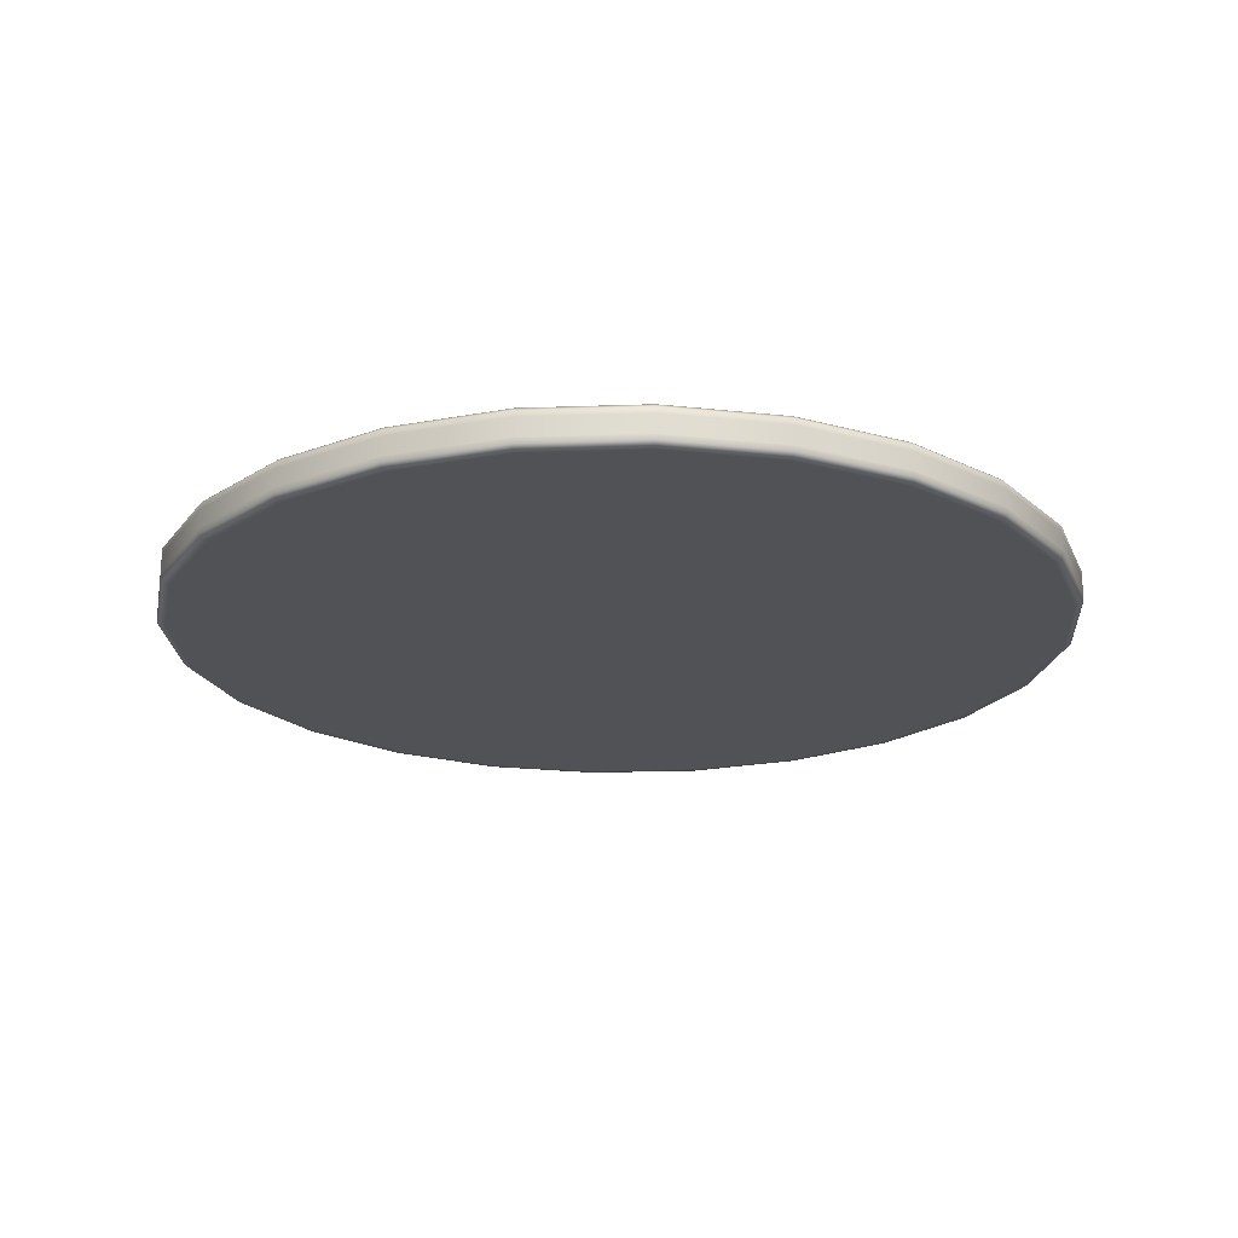
<metadata>
{"format":"obj","ext":"obj","renderer":"f3d","projection":"perspective","resolution":1024,"background":"white","views":[{"elev":-20.9,"azim":-93.8,"up":"+Y"}]}
</metadata>
<code>
o chip
v -0 -0.00165 -0.02805
v -0 -0.000796 -0.039
v -0 -0.000796 -0.039
v 0 0.00165 -0.02805
v 0 0.000796 -0.039
v 0 0.000796 -0.039
v 0.007261 -0.00165 -0.0271
v 0.01009 -0.000796 -0.03767
v 0.007261 0.00165 -0.0271
v 0.01009 0.000796 -0.03767
v 0.01403 -0.00165 -0.02429
v 0.0195 -0.000796 -0.03377
v 0.01403 0.00165 -0.02429
v 0.0195 0.000796 -0.03377
v 0.01984 -0.00165 -0.01984
v 0.02758 -0.000796 -0.02758
v 0.01984 0.00165 -0.01984
v 0.02758 0.000796 -0.02758
v 0.02429 -0.00165 -0.01403
v 0.03377 -0.000796 -0.0195
v 0.02429 0.00165 -0.01403
v 0.03377 0.000796 -0.0195
v 0.0271 -0.00165 -0.007261
v 0.03767 -0.000796 -0.01009
v 0.0271 0.00165 -0.007261
v 0.03767 0.000796 -0.01009
v 0.02805 -0.00165 -0
v 0.039 -0.000796 0
v 0.02805 0.00165 0
v 0.039 0.000796 0
v 0.0271 -0.00165 0.007261
v 0.03767 -0.000796 0.01009
v 0.0271 0.00165 0.007261
v 0.03767 0.000796 0.01009
v 0.02429 -0.00165 0.01403
v 0.03377 -0.000796 0.0195
v 0.02429 0.00165 0.01403
v 0.03377 0.000796 0.0195
v 0.01984 -0.00165 0.01984
v 0.02758 -0.000796 0.02758
v 0.01984 0.00165 0.01984
v 0.02758 0.000796 0.02758
v 0.01403 -0.00165 0.02429
v 0.0195 -0.000796 0.03377
v 0.01403 0.00165 0.02429
v 0.0195 0.000796 0.03377
v 0.007261 -0.00165 0.0271
v 0.01009 -0.000796 0.03767
v 0.007261 0.00165 0.0271
v 0.01009 0.000796 0.03767
v 0 -0.00165 0.02805
v -0 -0.000796 0.039
v -0 0.00165 0.02805
v 0 0.000796 0.039
v -0.007261 -0.00165 0.0271
v -0.01009 -0.000796 0.03767
v -0.007261 0.00165 0.0271
v -0.01009 0.000796 0.03767
v -0.01403 -0.00165 0.02429
v -0.0195 -0.000796 0.03377
v -0.01403 0.00165 0.02429
v -0.0195 0.000796 0.03377
v -0.01984 -0.00165 0.01984
v -0.02758 -0.000796 0.02758
v -0.01984 0.00165 0.01984
v -0.02758 0.000796 0.02758
v -0.02429 -0.00165 0.01403
v -0.03377 -0.000796 0.0195
v -0.02429 0.00165 0.01403
v -0.03377 0.000796 0.0195
v -0.0271 -0.00165 0.007261
v -0.03767 -0.000796 0.01009
v -0.0271 0.00165 0.007261
v -0.03767 0.000796 0.01009
v -0.02805 -0.00165 0
v -0.039 -0.000796 0
v -0.02805 0.00165 -0
v -0.039 0.000796 0
v -0.0271 -0.00165 -0.007261
v -0.03767 -0.000796 -0.01009
v -0.0271 0.00165 -0.007261
v -0.03767 0.000796 -0.01009
v -0.02429 -0.00165 -0.01403
v -0.03377 -0.000796 -0.0195
v -0.02429 0.00165 -0.01403
v -0.03377 0.000796 -0.0195
v -0.01984 -0.00165 -0.01984
v -0.02758 -0.000796 -0.02758
v -0.01984 0.00165 -0.01984
v -0.02758 0.000796 -0.02758
v -0.01403 -0.00165 -0.02429
v -0.0195 -0.000796 -0.03377
v -0.01403 0.00165 -0.02429
v -0.0195 0.000796 -0.03377
v -0.007261 -0.00165 -0.0271
v -0.01009 -0.000796 -0.03767
v -0.007261 0.00165 -0.0271
v -0.01009 0.000796 -0.03767
v 0.01 -0.00165 -0.03733
v -0 -0.00165 -0.03864
v 0 0.00165 -0.03864
v 0.01 0.00165 -0.03733
v 0.01932 -0.00165 -0.03347
v 0.01932 0.00165 -0.03347
v 0.02732 -0.00165 -0.02732
v 0.02732 0.00165 -0.02732
v 0.03347 -0.00165 -0.01932
v 0.03347 0.00165 -0.01932
v 0.03733 -0.00165 -0.01
v 0.03733 0.00165 -0.01
v 0.03864 -0.00165 -0
v 0.03864 0.00165 0
v 0.03733 -0.00165 0.01
v 0.03733 0.00165 0.01
v 0.03347 -0.00165 0.01932
v 0.03347 0.00165 0.01932
v 0.02732 -0.00165 0.02732
v 0.02732 0.00165 0.02732
v 0.01932 -0.00165 0.03347
v 0.01932 0.00165 0.03347
v 0.01 -0.00165 0.03733
v 0.01 0.00165 0.03733
v 0 -0.00165 0.03864
v -0 0.00165 0.03864
v -0.01 -0.00165 0.03733
v -0.01 0.00165 0.03733
v -0.01932 -0.00165 0.03347
v -0.01932 0.00165 0.03347
v -0.02732 -0.00165 0.02732
v -0.02732 0.00165 0.02732
v -0.03347 -0.00165 0.01932
v -0.03347 0.00165 0.01932
v -0.03733 -0.00165 0.01
v -0.03733 0.00165 0.01
v -0.03864 -0.00165 0
v -0.03864 0.00165 -0
v -0.03733 -0.00165 -0.01
v -0.03733 0.00165 -0.01
v -0.03347 -0.00165 -0.01932
v -0.03347 0.00165 -0.01932
v -0.02732 -0.00165 -0.02732
v -0.02732 0.00165 -0.02732
v -0.01932 -0.00165 -0.03347
v -0.01932 0.00165 -0.03347
v -0.01 -0.00165 -0.03733
v -0.01 0.00165 -0.03733
v 0 -0.001296 -0.039
v 0 -0.001296 -0.039
v 0 -0.001296 -0.039
v 0.01009 -0.001296 -0.03767
v 0.01009 -0.001296 -0.03767
v 0.01009 0.001296 -0.03767
v 0.01009 0.001296 -0.03767
v 0 0.001296 -0.039
v 0 0.001296 -0.039
v 0 0.001296 -0.039
v 0.0195 -0.001296 -0.03377
v 0.0195 -0.001296 -0.03377
v 0.0195 0.001296 -0.03377
v 0.0195 0.001296 -0.03377
v 0.02758 -0.001296 -0.02758
v 0.02758 -0.001296 -0.02758
v 0.02758 0.001296 -0.02758
v 0.02758 0.001296 -0.02758
v 0.02758 0.001296 -0.02758
v 0.03377 -0.001296 -0.0195
v 0.03377 -0.001296 -0.0195
v 0.03377 0.001296 -0.0195
v 0.03377 0.001296 -0.0195
v 0.03767 -0.001296 -0.01009
v 0.03767 -0.001296 -0.01009
v 0.03767 0.001296 -0.01009
v 0.03767 0.001296 -0.01009
v 0.039 -0.001296 0
v 0.039 -0.001296 0
v 0.039 0.001296 0
v 0.039 0.001296 0
v 0.03767 -0.001296 0.01009
v 0.03767 -0.001296 0.01009
v 0.03767 0.001296 0.01009
v 0.03767 0.001296 0.01009
v 0.03377 -0.001296 0.0195
v 0.03377 -0.001296 0.0195
v 0.03377 0.001296 0.0195
v 0.03377 0.001296 0.0195
v 0.02758 -0.001296 0.02758
v 0.02758 -0.001296 0.02758
v 0.02758 0.001296 0.02758
v 0.02758 0.001296 0.02758
v 0.02758 0.001296 0.02758
v 0.0195 -0.001296 0.03377
v 0.0195 -0.001296 0.03377
v 0.0195 0.001296 0.03377
v 0.0195 0.001296 0.03377
v 0.01009 -0.001296 0.03767
v 0.01009 -0.001296 0.03767
v 0.01009 0.001296 0.03767
v 0.01009 0.001296 0.03767
v 0 -0.001296 0.039
v 0 -0.001296 0.039
v 0 -0.001296 0.039
v 0 0.001296 0.039
v 0 0.001296 0.039
v -0.01009 -0.001296 0.03767
v -0.01009 -0.001296 0.03767
v -0.01009 0.001296 0.03767
v -0.01009 0.001296 0.03767
v -0.0195 -0.001296 0.03377
v -0.0195 -0.001296 0.03377
v -0.0195 0.001296 0.03377
v -0.0195 0.001296 0.03377
v -0.02758 -0.001296 0.02758
v -0.02758 -0.001296 0.02758
v -0.02758 0.001296 0.02758
v -0.02758 0.001296 0.02758
v -0.03377 -0.001296 0.0195
v -0.03377 -0.001296 0.0195
v -0.03377 0.001296 0.0195
v -0.03377 0.001296 0.0195
v -0.03767 -0.001296 0.01009
v -0.03767 -0.001296 0.01009
v -0.03767 0.001296 0.01009
v -0.03767 0.001296 0.01009
v -0.039 -0.001296 0
v -0.039 -0.001296 0
v -0.039 -0.001296 0
v -0.039 0.001296 0
v -0.039 0.001296 0
v -0.039 0.001296 0
v -0.03767 -0.001296 -0.01009
v -0.03767 -0.001296 -0.01009
v -0.03767 0.001296 -0.01009
v -0.03767 0.001296 -0.01009
v -0.03377 -0.001296 -0.0195
v -0.03377 -0.001296 -0.0195
v -0.03377 0.001296 -0.0195
v -0.03377 0.001296 -0.0195
v -0.02758 -0.001296 -0.02758
v -0.02758 -0.001296 -0.02758
v -0.02758 0.001296 -0.02758
v -0.02758 0.001296 -0.02758
v -0.0195 -0.001296 -0.03377
v -0.0195 -0.001296 -0.03377
v -0.0195 0.001296 -0.03377
v -0.0195 0.001296 -0.03377
v -0.01009 -0.001296 -0.03767
v -0.01009 -0.001296 -0.03767
v -0.01009 0.001296 -0.03767
v -0.01009 0.001296 -0.03767
v 0.009871 -0.00165 -0.03684
v -0 -0.00165 -0.03814
v 0 0.00165 -0.03814
v 0.009871 0.00165 -0.03684
v 0.01907 -0.00165 -0.03303
v 0.01907 0.00165 -0.03303
v 0.02697 -0.00165 -0.02697
v 0.02697 0.00165 -0.02697
v 0.03303 -0.00165 -0.01907
v 0.03303 0.00165 -0.01907
v 0.03684 -0.00165 -0.009871
v 0.03684 0.00165 -0.009871
v 0.03814 -0.00165 -0
v 0.03814 0.00165 0
v 0.03684 -0.00165 0.009871
v 0.03684 0.00165 0.009871
v 0.03303 -0.00165 0.01907
v 0.03303 0.00165 0.01907
v 0.02697 -0.00165 0.02697
v 0.02697 0.00165 0.02697
v 0.01907 -0.00165 0.03303
v 0.01907 0.00165 0.03303
v 0.009871 -0.00165 0.03684
v 0.009871 0.00165 0.03684
v 0 -0.00165 0.03814
v -0 0.00165 0.03814
v -0.009871 -0.00165 0.03684
v -0.009871 0.00165 0.03684
v -0.01907 -0.00165 0.03303
v -0.01907 0.00165 0.03303
v -0.02697 -0.00165 0.02697
v -0.02697 0.00165 0.02697
v -0.03303 -0.00165 0.01907
v -0.03303 0.00165 0.01907
v -0.03684 -0.00165 0.009871
v -0.03684 0.00165 0.009871
v -0.03814 -0.00165 0
v -0.03814 0.00165 -0
v -0.03684 -0.00165 -0.009871
v -0.03684 0.00165 -0.009871
v -0.03303 -0.00165 -0.01907
v -0.03303 0.00165 -0.01907
v -0.02697 -0.00165 -0.02697
v -0.02697 0.00165 -0.02697
v -0.01907 -0.00165 -0.03303
v -0.01907 0.00165 -0.03303
v -0.009871 -0.00165 -0.03684
v -0.009871 0.00165 -0.03684
v 0.007261 -0.00165 -0.0271
v 0.01009 -0.000796 -0.03767
v 0.007261 0.00165 -0.0271
v 0.01009 0.000796 -0.03767
v 0.01403 -0.00165 -0.02429
v 0.0195 -0.000796 -0.03377
v 0.01403 0.00165 -0.02429
v 0.0195 0.000796 -0.03377
v 0.02429 -0.00165 -0.01403
v 0.03377 -0.000796 -0.0195
v 0.02429 0.00165 -0.01403
v 0.03377 0.000796 -0.0195
v 0.0271 -0.00165 -0.007261
v 0.03767 -0.000796 -0.01009
v 0.0271 0.00165 -0.007261
v 0.03767 0.000796 -0.01009
v 0.0271 -0.00165 0.007261
v 0.03767 -0.000796 0.01009
v 0.0271 0.00165 0.007261
v 0.03767 0.000796 0.01009
v 0.02429 -0.00165 0.01403
v 0.03377 -0.000796 0.0195
v 0.02429 0.00165 0.01403
v 0.03377 0.000796 0.0195
v 0.01403 -0.00165 0.02429
v 0.0195 -0.000796 0.03377
v 0.01403 0.00165 0.02429
v 0.0195 0.000796 0.03377
v 0.007261 -0.00165 0.0271
v 0.01009 -0.000796 0.03767
v 0.007261 0.00165 0.0271
v 0.01009 0.000796 0.03767
v -0.007261 -0.00165 0.0271
v -0.01009 -0.000796 0.03767
v -0.007261 0.00165 0.0271
v -0.01009 0.000796 0.03767
v -0.01403 -0.00165 0.02429
v -0.0195 -0.000796 0.03377
v -0.01403 0.00165 0.02429
v -0.0195 0.000796 0.03377
v -0.02429 -0.00165 0.01403
v -0.03377 -0.000796 0.0195
v -0.02429 0.00165 0.01403
v -0.03377 0.000796 0.0195
v -0.0271 -0.00165 0.007261
v -0.03767 -0.000796 0.01009
v -0.0271 0.00165 0.007261
v -0.03767 0.000796 0.01009
v -0.0271 -0.00165 -0.007261
v -0.03767 -0.000796 -0.01009
v -0.0271 0.00165 -0.007261
v -0.03767 0.000796 -0.01009
v -0.02429 -0.00165 -0.01403
v -0.03377 -0.000796 -0.0195
v -0.02429 0.00165 -0.01403
v -0.03377 0.000796 -0.0195
v -0.01403 -0.00165 -0.02429
v -0.0195 -0.000796 -0.03377
v -0.01403 0.00165 -0.02429
v -0.0195 0.000796 -0.03377
v -0.007261 -0.00165 -0.0271
v -0.01009 -0.000796 -0.03767
v -0.007261 0.00165 -0.0271
v -0.01009 0.000796 -0.03767
v 0.01 -0.00165 -0.03733
v 0.01 0.00165 -0.03733
v 0.01932 -0.00165 -0.03347
v 0.01932 0.00165 -0.03347
v 0.03347 -0.00165 -0.01932
v 0.03347 0.00165 -0.01932
v 0.03733 -0.00165 -0.01
v 0.03733 0.00165 -0.01
v 0.03733 -0.00165 0.01
v 0.03733 0.00165 0.01
v 0.03347 -0.00165 0.01932
v 0.03347 0.00165 0.01932
v 0.01932 -0.00165 0.03347
v 0.01932 0.00165 0.03347
v 0.01 -0.00165 0.03733
v 0.01 0.00165 0.03733
v -0.01 -0.00165 0.03733
v -0.01 0.00165 0.03733
v -0.01932 -0.00165 0.03347
v -0.01932 0.00165 0.03347
v -0.03347 -0.00165 0.01932
v -0.03347 0.00165 0.01932
v -0.03733 -0.00165 0.01
v -0.03733 0.00165 0.01
v -0.03733 -0.00165 -0.01
v -0.03733 0.00165 -0.01
v -0.03347 -0.00165 -0.01932
v -0.03347 0.00165 -0.01932
v -0.01932 -0.00165 -0.03347
v -0.01932 0.00165 -0.03347
v -0.01 -0.00165 -0.03733
v -0.01 0.00165 -0.03733
v 0.01009 -0.001296 -0.03767
v 0.01009 -0.001296 -0.03767
v 0.01009 0.001296 -0.03767
v 0.01009 0.001296 -0.03767
v 0.0195 -0.001296 -0.03377
v 0.0195 -0.001296 -0.03377
v 0.0195 0.001296 -0.03377
v 0.0195 0.001296 -0.03377
v 0.03377 -0.001296 -0.0195
v 0.03377 -0.001296 -0.0195
v 0.03377 0.001296 -0.0195
v 0.03377 0.001296 -0.0195
v 0.03767 -0.001296 -0.01009
v 0.03767 -0.001296 -0.01009
v 0.03767 0.001296 -0.01009
v 0.03767 0.001296 -0.01009
v 0.03767 -0.001296 0.01009
v 0.03767 -0.001296 0.01009
v 0.03767 0.001296 0.01009
v 0.03767 0.001296 0.01009
v 0.03377 -0.001296 0.0195
v 0.03377 -0.001296 0.0195
v 0.03377 0.001296 0.0195
v 0.03377 0.001296 0.0195
v 0.0195 -0.001296 0.03377
v 0.0195 -0.001296 0.03377
v 0.0195 0.001296 0.03377
v 0.0195 0.001296 0.03377
v 0.01009 -0.001296 0.03767
v 0.01009 -0.001296 0.03767
v 0.01009 0.001296 0.03767
v 0.01009 0.001296 0.03767
v -0.01009 -0.001296 0.03767
v -0.01009 -0.001296 0.03767
v -0.01009 0.001296 0.03767
v -0.01009 0.001296 0.03767
v -0.0195 -0.001296 0.03377
v -0.0195 -0.001296 0.03377
v -0.0195 0.001296 0.03377
v -0.0195 0.001296 0.03377
v -0.03377 -0.001296 0.0195
v -0.03377 -0.001296 0.0195
v -0.03377 0.001296 0.0195
v -0.03377 0.001296 0.0195
v -0.03767 -0.001296 0.01009
v -0.03767 -0.001296 0.01009
v -0.03767 0.001296 0.01009
v -0.03767 0.001296 0.01009
v -0.03767 -0.001296 -0.01009
v -0.03767 -0.001296 -0.01009
v -0.03767 0.001296 -0.01009
v -0.03767 0.001296 -0.01009
v -0.03377 -0.001296 -0.0195
v -0.03377 -0.001296 -0.0195
v -0.03377 0.001296 -0.0195
v -0.03377 0.001296 -0.0195
v -0.0195 -0.001296 -0.03377
v -0.0195 -0.001296 -0.03377
v -0.0195 0.001296 -0.03377
v -0.0195 0.001296 -0.03377
v -0.01009 -0.001296 -0.03767
v -0.01009 -0.001296 -0.03767
v -0.01009 0.001296 -0.03767
v -0.01009 0.001296 -0.03767
v 0.009871 -0.00165 -0.03684
v 0.009871 0.00165 -0.03684
v 0.01907 -0.00165 -0.03303
v 0.01907 0.00165 -0.03303
v 0.03303 -0.00165 -0.01907
v 0.03303 0.00165 -0.01907
v 0.03684 -0.00165 -0.009871
v 0.03684 0.00165 -0.009871
v 0.03684 -0.00165 0.009871
v 0.03684 0.00165 0.009871
v 0.03303 -0.00165 0.01907
v 0.03303 0.00165 0.01907
v 0.01907 -0.00165 0.03303
v 0.01907 0.00165 0.03303
v 0.009871 -0.00165 0.03684
v 0.009871 0.00165 0.03684
v -0.009871 -0.00165 0.03684
v -0.009871 0.00165 0.03684
v -0.01907 -0.00165 0.03303
v -0.01907 0.00165 0.03303
v -0.03303 -0.00165 0.01907
v -0.03303 0.00165 0.01907
v -0.03684 -0.00165 0.009871
v -0.03684 0.00165 0.009871
v -0.03684 -0.00165 -0.009871
v -0.03684 0.00165 -0.009871
v -0.03303 -0.00165 -0.01907
v -0.03303 0.00165 -0.01907
v -0.01907 -0.00165 -0.03303
v -0.01907 0.00165 -0.03303
v -0.009871 -0.00165 -0.03684
v -0.009871 0.00165 -0.03684
f 96 98 6
f 96 6 3
f 12 14 18
f 12 18 16
f 16 18 22
f 16 22 20
f 24 26 30
f 24 30 28
f 28 30 34
f 28 34 32
f 36 38 42
f 36 42 40
f 40 42 46
f 40 46 44
f 48 50 54
f 48 54 52
f 52 54 58
f 52 58 56
f 60 62 66
f 60 66 64
f 64 66 70
f 64 70 68
f 72 74 78
f 72 78 76
f 76 78 82
f 76 82 80
f 84 86 90
f 84 90 88
f 88 90 94
f 88 94 92
f 13 9 4
f 4 97 93
f 93 89 85
f 85 81 77
f 77 73 69
f 69 65 61
f 61 57 53
f 53 49 45
f 45 41 37
f 37 33 29
f 29 25 21
f 21 17 13
f 13 4 93
f 93 85 77
f 77 69 61
f 61 53 45
f 45 37 29
f 29 21 13
f 13 93 77
f 77 61 45
f 45 29 13
f 77 45 13
f 2 5 10
f 2 10 8
f 149 151 99
f 149 99 100
f 153 156 101
f 153 101 102
f 158 162 105
f 158 105 103
f 165 160 104
f 165 104 106
f 162 167 107
f 162 107 105
f 169 165 106
f 169 106 108
f 171 175 111
f 171 111 109
f 177 173 110
f 177 110 112
f 175 179 113
f 175 113 111
f 181 177 112
f 181 112 114
f 183 187 117
f 183 117 115
f 190 185 116
f 190 116 118
f 187 192 119
f 187 119 117
f 194 190 118
f 194 118 120
f 196 201 123
f 196 123 121
f 203 198 122
f 203 122 124
f 201 205 125
f 201 125 123
f 207 203 124
f 207 124 126
f 209 213 129
f 209 129 127
f 215 211 128
f 215 128 130
f 213 217 131
f 213 131 129
f 219 215 130
f 219 130 132
f 221 226 135
f 221 135 133
f 229 223 134
f 229 134 136
f 226 231 137
f 226 137 135
f 233 229 136
f 233 136 138
f 235 239 141
f 235 141 139
f 241 237 140
f 241 140 142
f 239 243 143
f 239 143 141
f 245 241 142
f 245 142 144
f 247 149 100
f 247 100 145
f 156 249 146
f 156 146 101
f 95 1 7
f 7 11 15
f 15 19 23
f 23 27 31
f 31 35 39
f 39 43 47
f 47 51 55
f 55 59 63
f 63 67 71
f 71 75 79
f 79 83 87
f 87 91 95
f 95 7 15
f 15 23 31
f 31 39 47
f 47 55 63
f 63 71 79
f 79 87 95
f 95 15 31
f 31 47 63
f 63 79 95
f 31 63 95
f 250 251 100
f 250 100 99
f 252 253 102
f 252 102 101
f 256 254 103
f 256 103 105
f 255 257 106
f 255 106 104
f 258 256 105
f 258 105 107
f 257 259 108
f 257 108 106
f 262 260 109
f 262 109 111
f 261 263 112
f 261 112 110
f 264 262 111
f 264 111 113
f 263 265 114
f 263 114 112
f 268 266 115
f 268 115 117
f 267 269 118
f 267 118 116
f 270 268 117
f 270 117 119
f 269 271 120
f 269 120 118
f 274 272 121
f 274 121 123
f 273 275 124
f 273 124 122
f 276 274 123
f 276 123 125
f 275 277 126
f 275 126 124
f 280 278 127
f 280 127 129
f 279 281 130
f 279 130 128
f 282 280 129
f 282 129 131
f 281 283 132
f 281 132 130
f 286 284 133
f 286 133 135
f 285 287 136
f 285 136 134
f 288 286 135
f 288 135 137
f 287 289 138
f 287 138 136
f 292 290 139
f 292 139 141
f 291 293 142
f 291 142 140
f 294 292 141
f 294 141 143
f 293 295 144
f 293 144 142
f 251 296 145
f 251 145 100
f 297 252 101
f 297 101 146
f 2 8 150
f 2 150 147
f 10 5 154
f 10 154 152
f 12 16 161
f 12 161 157
f 18 14 159
f 18 159 163
f 16 20 166
f 16 166 161
f 22 18 164
f 22 164 168
f 24 28 174
f 24 174 170
f 30 26 172
f 30 172 176
f 28 32 178
f 28 178 174
f 34 30 176
f 34 176 180
f 36 40 186
f 36 186 182
f 42 38 184
f 42 184 188
f 40 44 191
f 40 191 186
f 46 42 189
f 46 189 193
f 48 52 200
f 48 200 195
f 54 50 197
f 54 197 202
f 52 56 204
f 52 204 199
f 58 54 202
f 58 202 206
f 60 64 212
f 60 212 208
f 66 62 210
f 66 210 214
f 64 68 216
f 64 216 212
f 70 66 214
f 70 214 218
f 72 76 225
f 72 225 220
f 78 74 222
f 78 222 228
f 76 80 230
f 76 230 224
f 82 78 227
f 82 227 232
f 84 88 238
f 84 238 234
f 90 86 236
f 90 236 240
f 88 92 242
f 88 242 238
f 94 90 240
f 94 240 244
f 96 3 148
f 96 148 246
f 6 98 248
f 6 248 155
f 7 1 251
f 7 251 250
f 4 9 253
f 4 253 252
f 15 11 254
f 15 254 256
f 13 17 257
f 13 257 255
f 19 15 256
f 19 256 258
f 17 21 259
f 17 259 257
f 27 23 260
f 27 260 262
f 25 29 263
f 25 263 261
f 31 27 262
f 31 262 264
f 29 33 265
f 29 265 263
f 39 35 266
f 39 266 268
f 37 41 269
f 37 269 267
f 43 39 268
f 43 268 270
f 41 45 271
f 41 271 269
f 51 47 272
f 51 272 274
f 49 53 275
f 49 275 273
f 55 51 274
f 55 274 276
f 53 57 277
f 53 277 275
f 63 59 278
f 63 278 280
f 61 65 281
f 61 281 279
f 67 63 280
f 67 280 282
f 65 69 283
f 65 283 281
f 75 71 284
f 75 284 286
f 73 77 287
f 73 287 285
f 79 75 286
f 79 286 288
f 77 81 289
f 77 289 287
f 87 83 290
f 87 290 292
f 85 89 293
f 85 293 291
f 91 87 292
f 91 292 294
f 89 93 295
f 89 295 293
f 1 95 296
f 1 296 251
f 97 4 252
f 97 252 297
f 307 309 313
f 307 313 311
f 315 317 321
f 315 321 319
f 323 325 329
f 323 329 327
f 331 333 337
f 331 337 335
f 339 341 345
f 339 345 343
f 347 349 353
f 347 353 351
f 355 357 361
f 355 361 359
f 299 301 305
f 299 305 303
f 395 399 364
f 395 364 362
f 401 397 363
f 401 363 365
f 403 407 368
f 403 368 366
f 409 405 367
f 409 367 369
f 411 415 372
f 411 372 370
f 417 413 371
f 417 371 373
f 419 423 376
f 419 376 374
f 425 421 375
f 425 375 377
f 427 431 380
f 427 380 378
f 433 429 379
f 433 379 381
f 435 439 384
f 435 384 382
f 441 437 383
f 441 383 385
f 443 447 388
f 443 388 386
f 449 445 387
f 449 387 389
f 451 455 392
f 451 392 390
f 457 453 391
f 457 391 393
f 460 458 362
f 460 362 364
f 459 461 365
f 459 365 363
f 464 462 366
f 464 366 368
f 463 465 369
f 463 369 367
f 468 466 370
f 468 370 372
f 467 469 373
f 467 373 371
f 472 470 374
f 472 374 376
f 471 473 377
f 471 377 375
f 476 474 378
f 476 378 380
f 475 477 381
f 475 381 379
f 480 478 382
f 480 382 384
f 479 481 385
f 479 385 383
f 484 482 386
f 484 386 388
f 483 485 389
f 483 389 387
f 488 486 390
f 488 390 392
f 487 489 393
f 487 393 391
f 299 303 398
f 299 398 394
f 305 301 396
f 305 396 400
f 307 311 406
f 307 406 402
f 313 309 404
f 313 404 408
f 315 319 414
f 315 414 410
f 321 317 412
f 321 412 416
f 323 327 422
f 323 422 418
f 329 325 420
f 329 420 424
f 331 335 430
f 331 430 426
f 337 333 428
f 337 428 432
f 339 343 438
f 339 438 434
f 345 341 436
f 345 436 440
f 347 351 446
f 347 446 442
f 353 349 444
f 353 444 448
f 355 359 454
f 355 454 450
f 361 357 452
f 361 452 456
f 302 298 458
f 302 458 460
f 300 304 461
f 300 461 459
f 310 306 462
f 310 462 464
f 308 312 465
f 308 465 463
f 318 314 466
f 318 466 468
f 316 320 469
f 316 469 467
f 326 322 470
f 326 470 472
f 324 328 473
f 324 473 471
f 334 330 474
f 334 474 476
f 332 336 477
f 332 477 475
f 342 338 478
f 342 478 480
f 340 344 481
f 340 481 479
f 350 346 482
f 350 482 484
f 348 352 485
f 348 485 483
f 358 354 486
f 358 486 488
f 356 360 489
f 356 489 487

</code>
